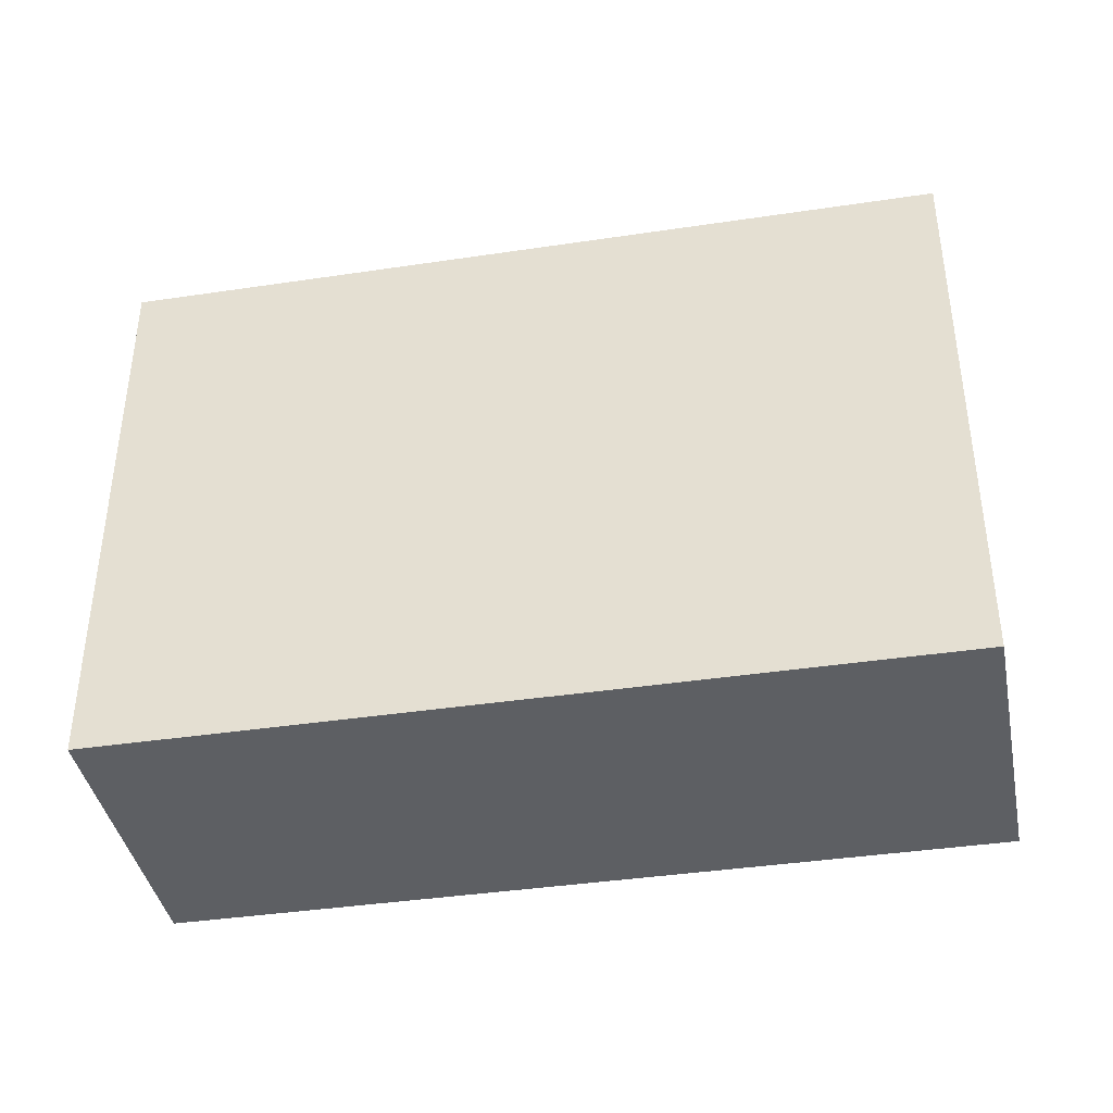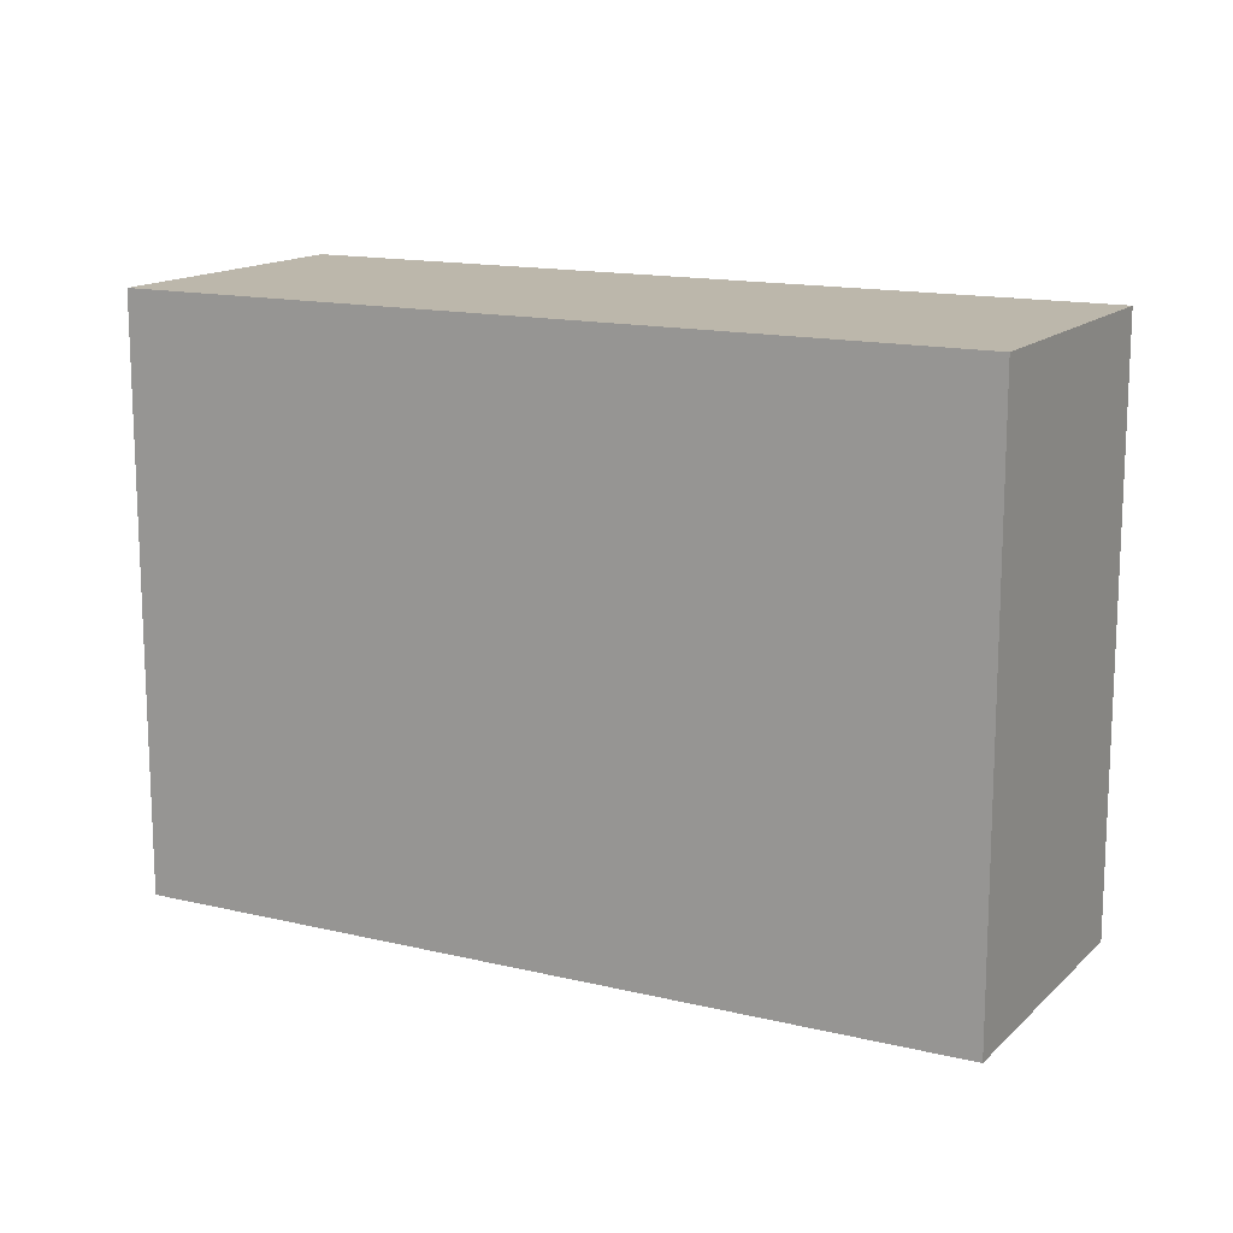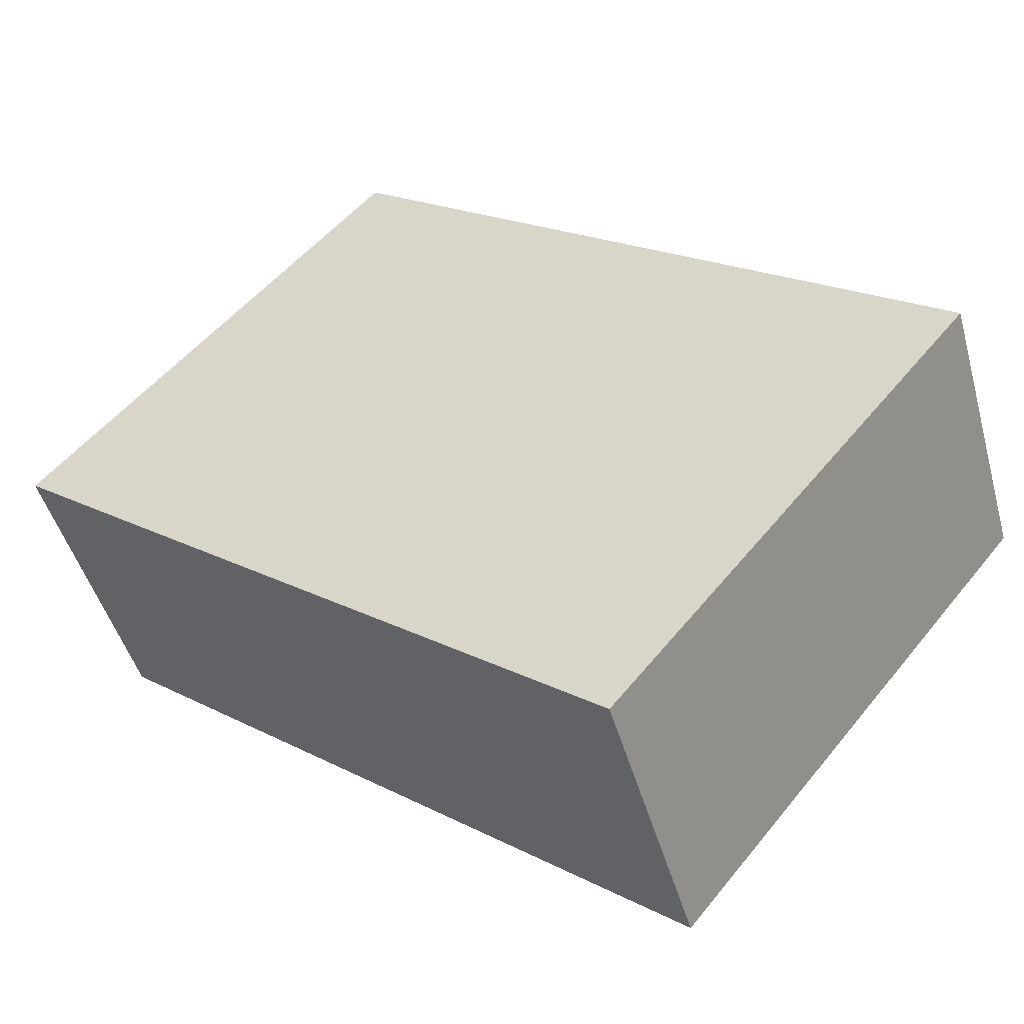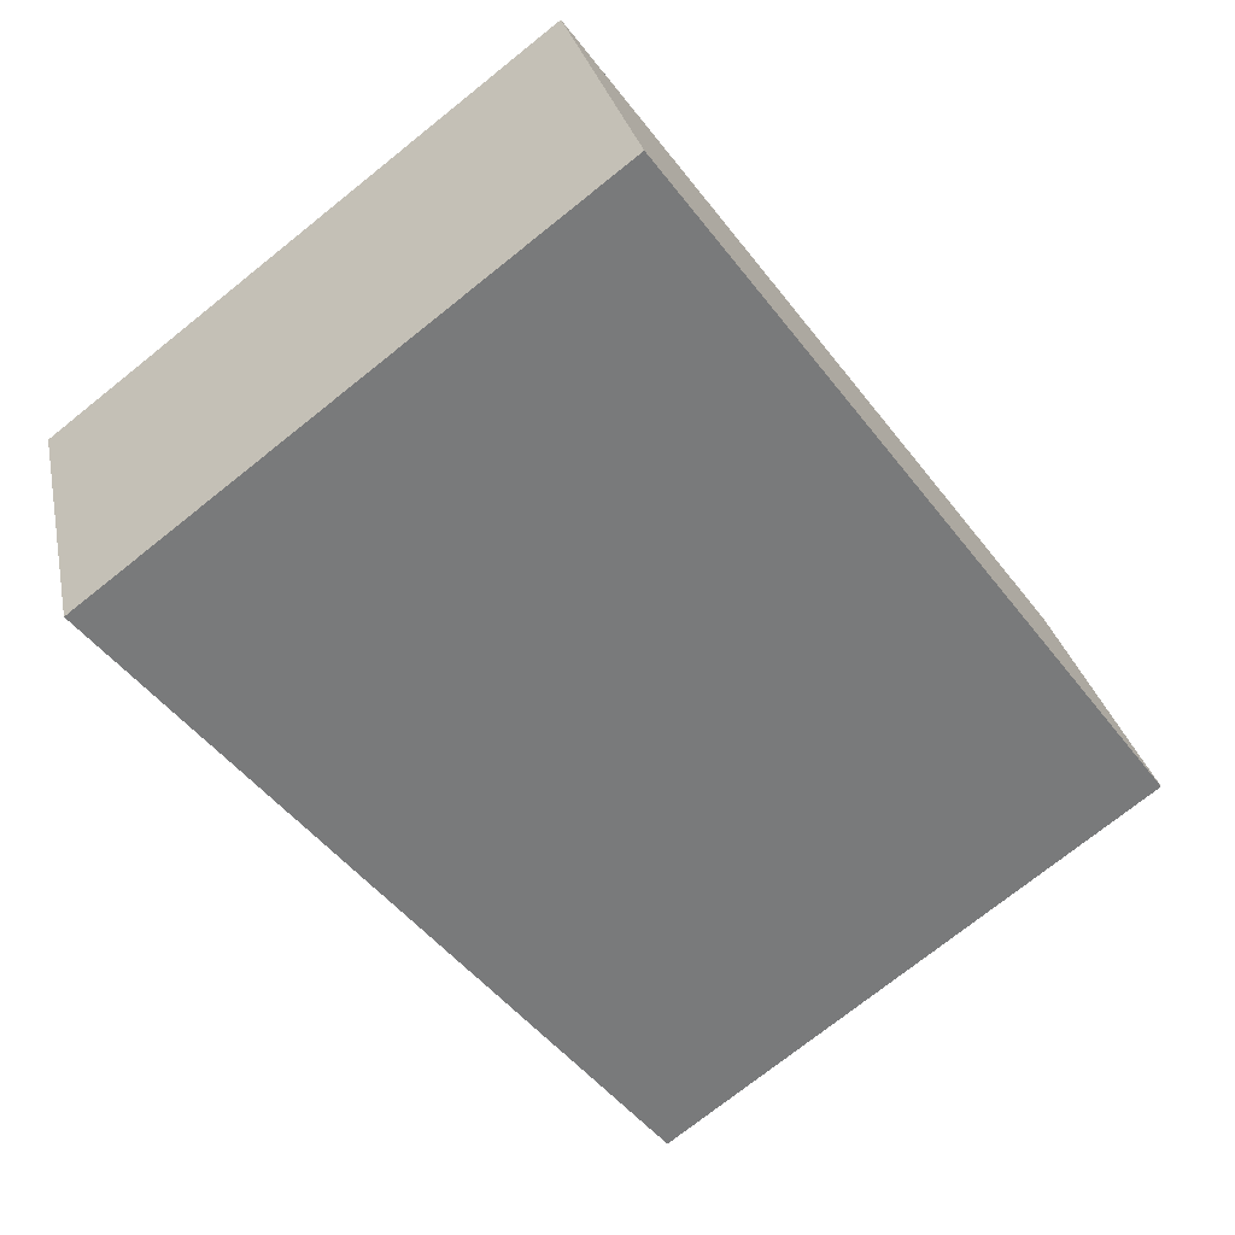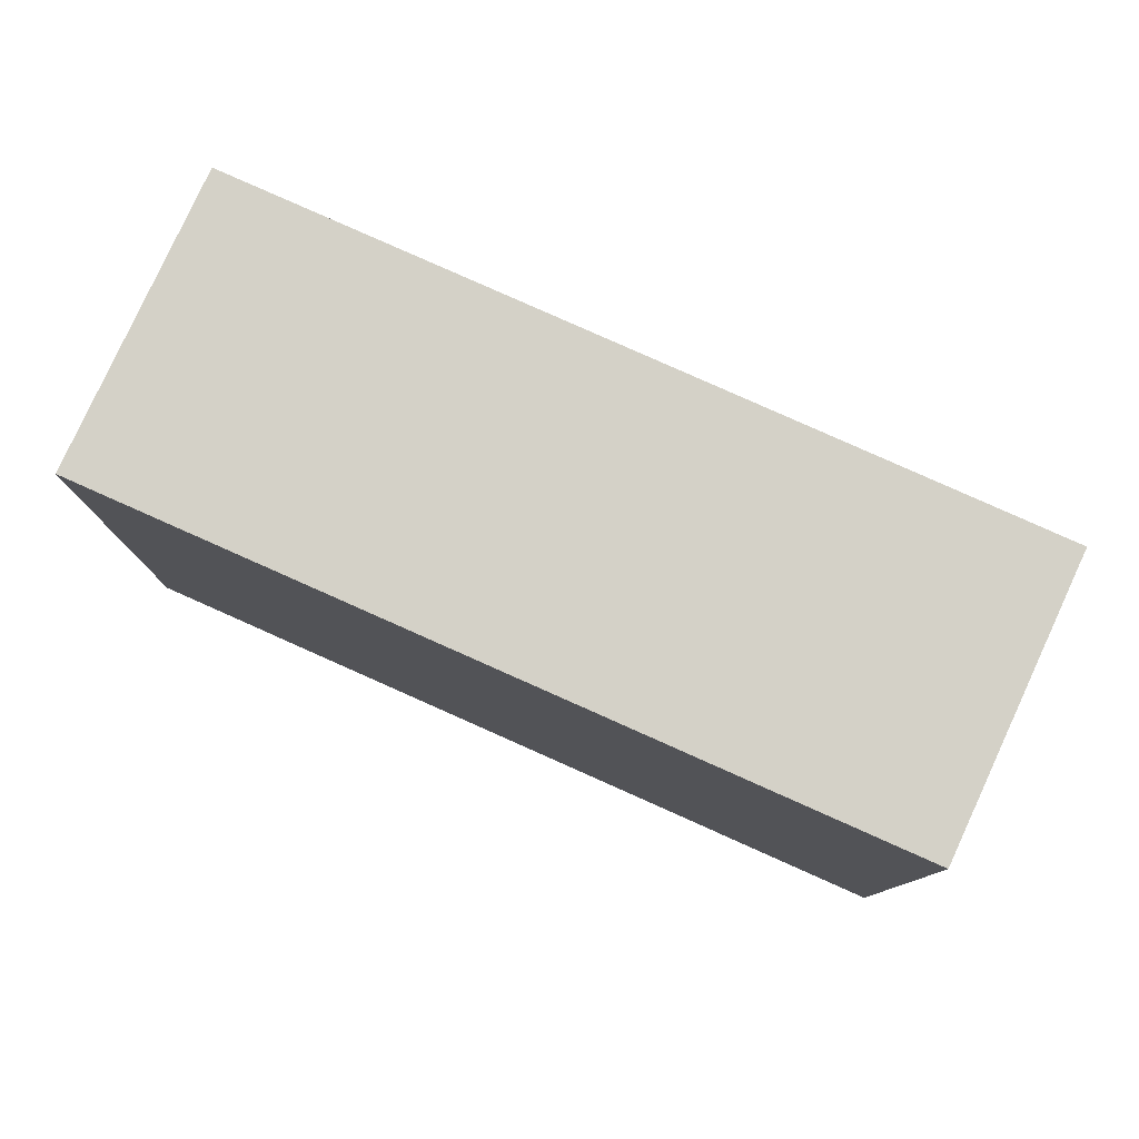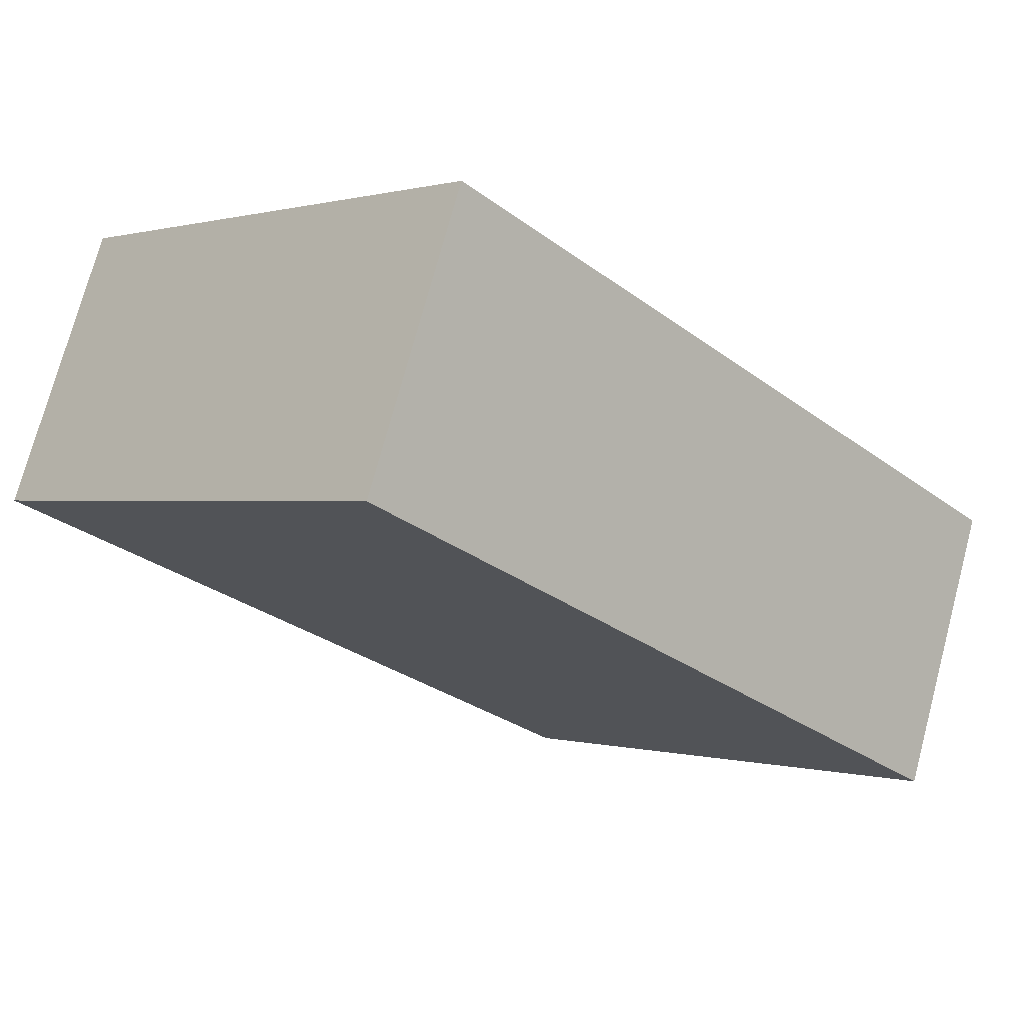
<metadata>
{"format":"obj","ext":"obj","renderer":"f3d","projection":"perspective","resolution":1024,"background":"white","views":[{"elev":-40.2,"azim":32.0,"up":"+Y"},{"elev":14.4,"azim":-130.6,"up":"+Y"},{"elev":53.0,"azim":-141.9,"up":"+Z"},{"elev":-75.0,"azim":128.5,"up":"+Z"},{"elev":79.8,"azim":-134.3,"up":"+Y"},{"elev":0.4,"azim":-43.2,"up":"+Z"}]}
</metadata>
<code>
v  0 2.908 1.781e-16
v  4.427 2.908 -0.116
v  3.88 2.908 -1.544
v  0.542 2.908 1.417
v  3.88 9.454e-17 -1.544
v  0 0 0
v  0.542 -8.677e-17 1.417
v  4.427 7.103e-18 -0.116
g defaultobject
f 1 2 3
f 2 1 4
f 5 1 3
f 1 5 6
f 6 4 1
f 4 6 7
f 7 2 4
f 2 7 8
f 8 3 2
f 3 8 5
f 8 6 5
f 6 8 7

</code>
